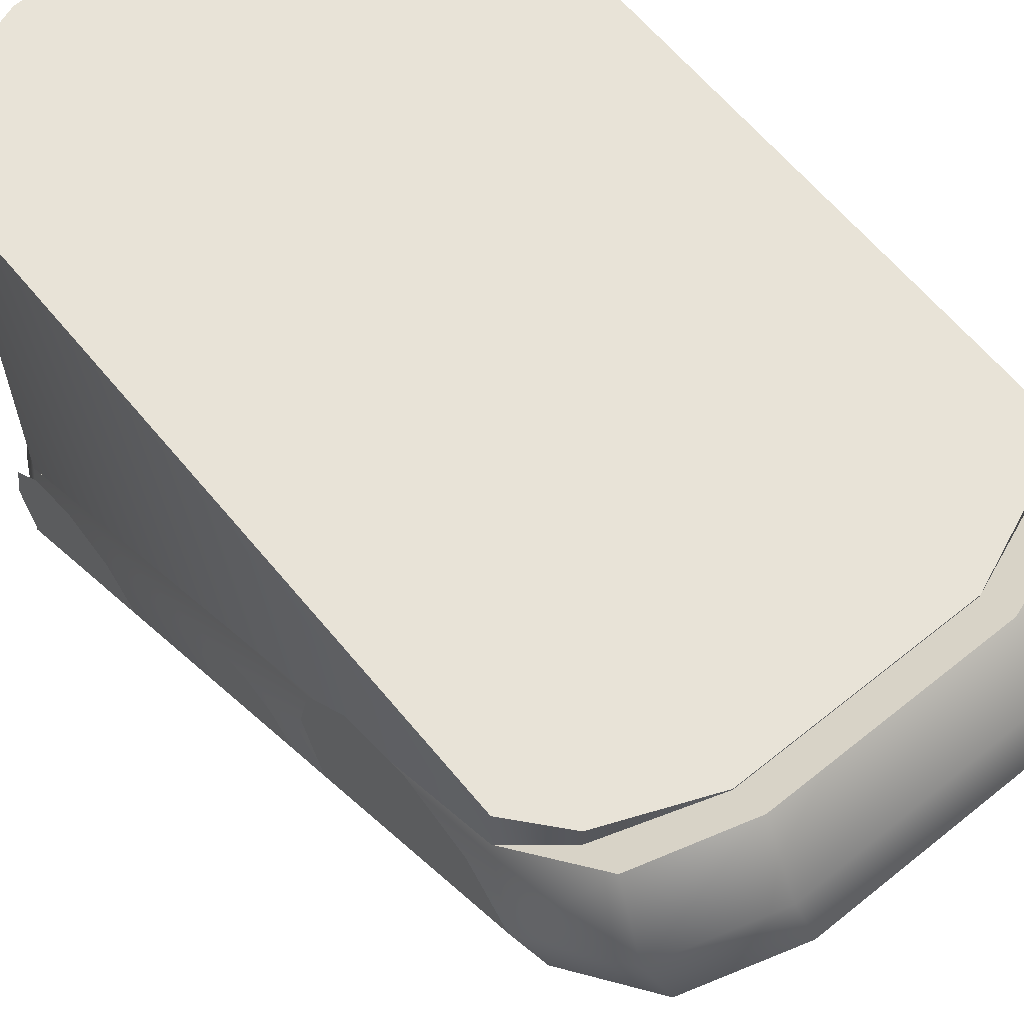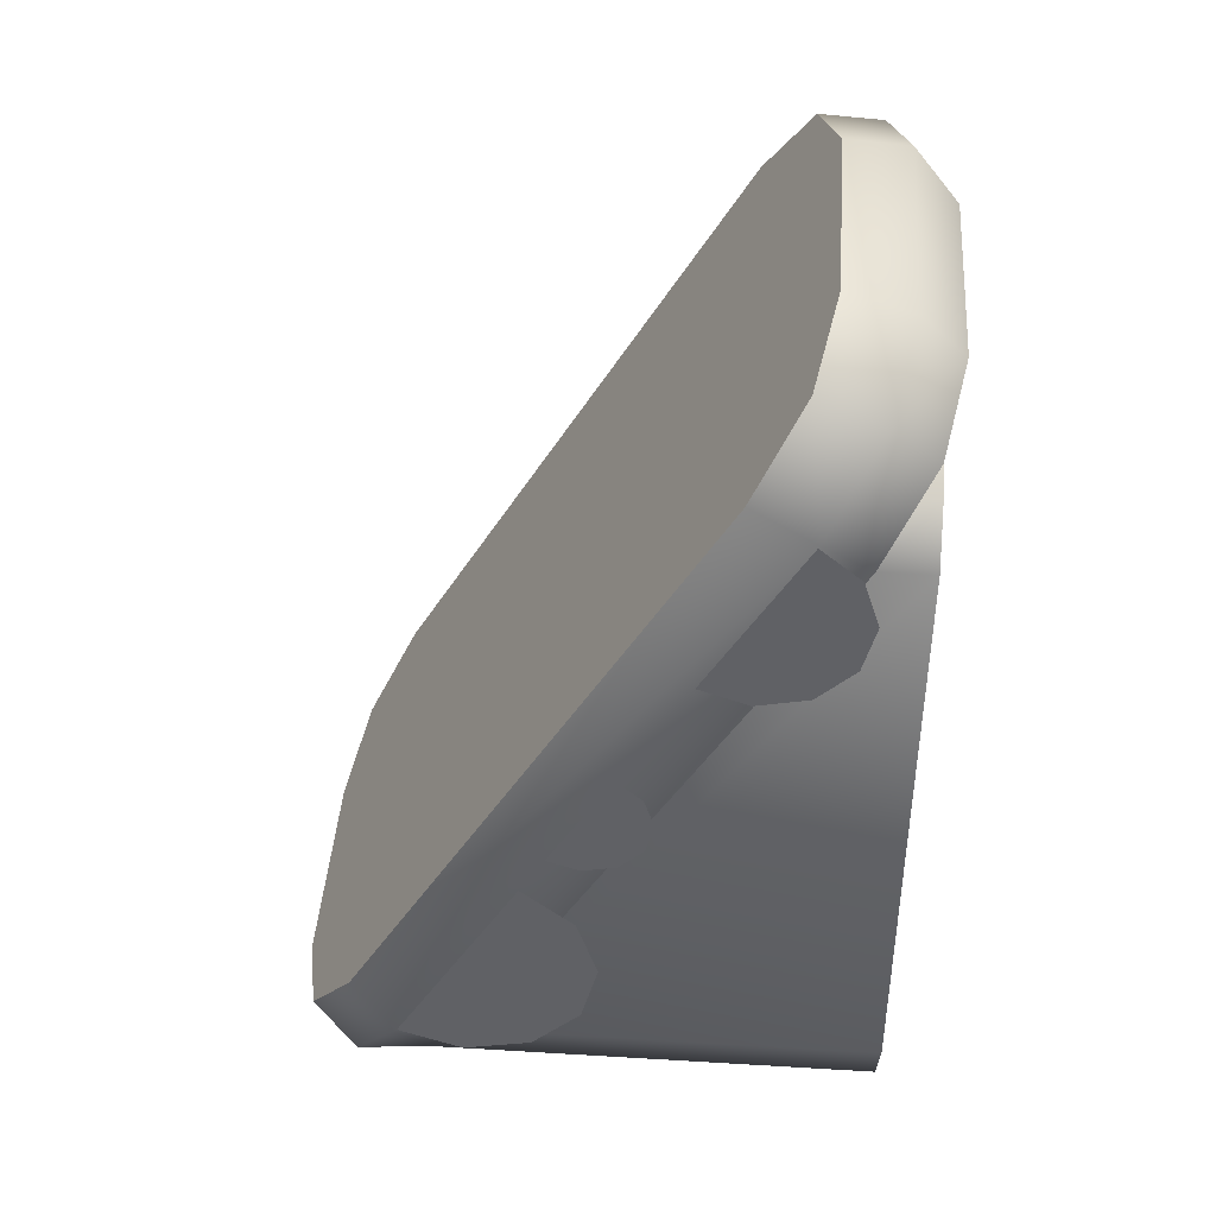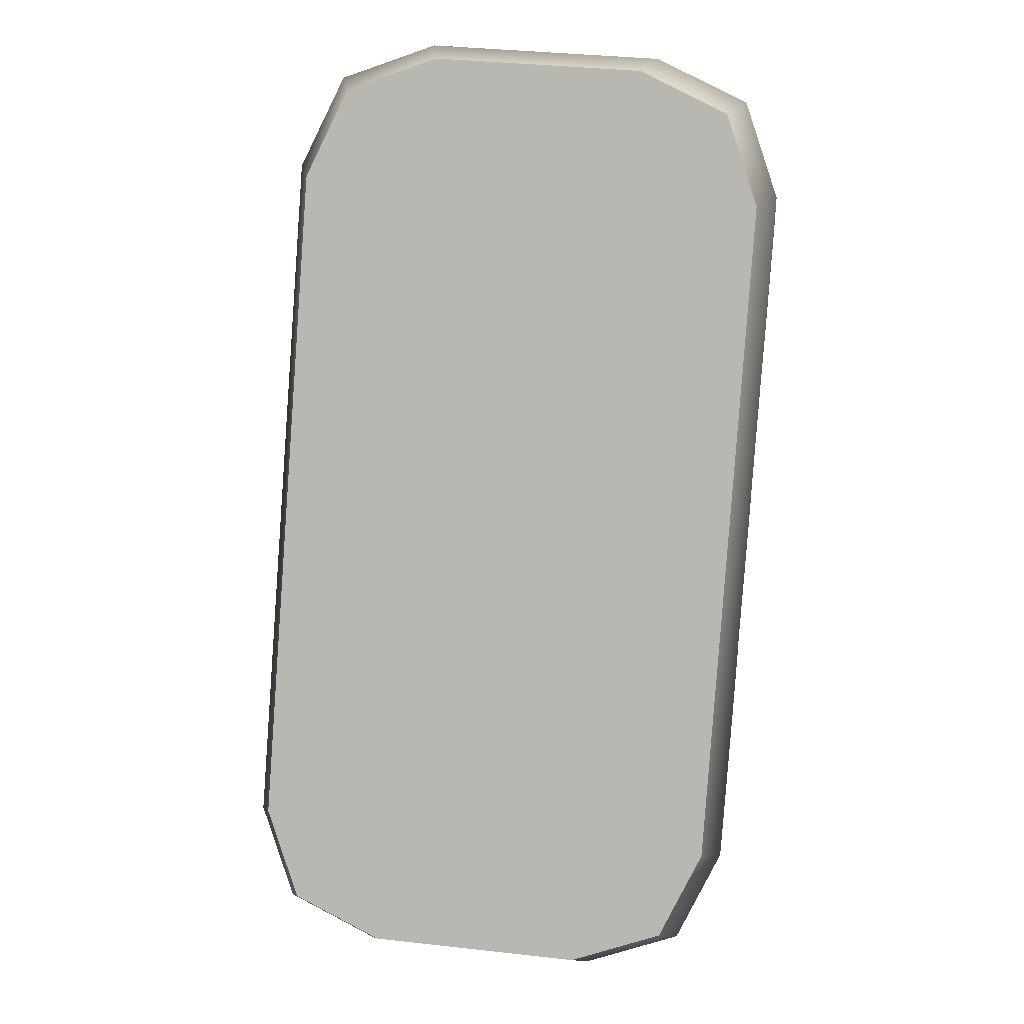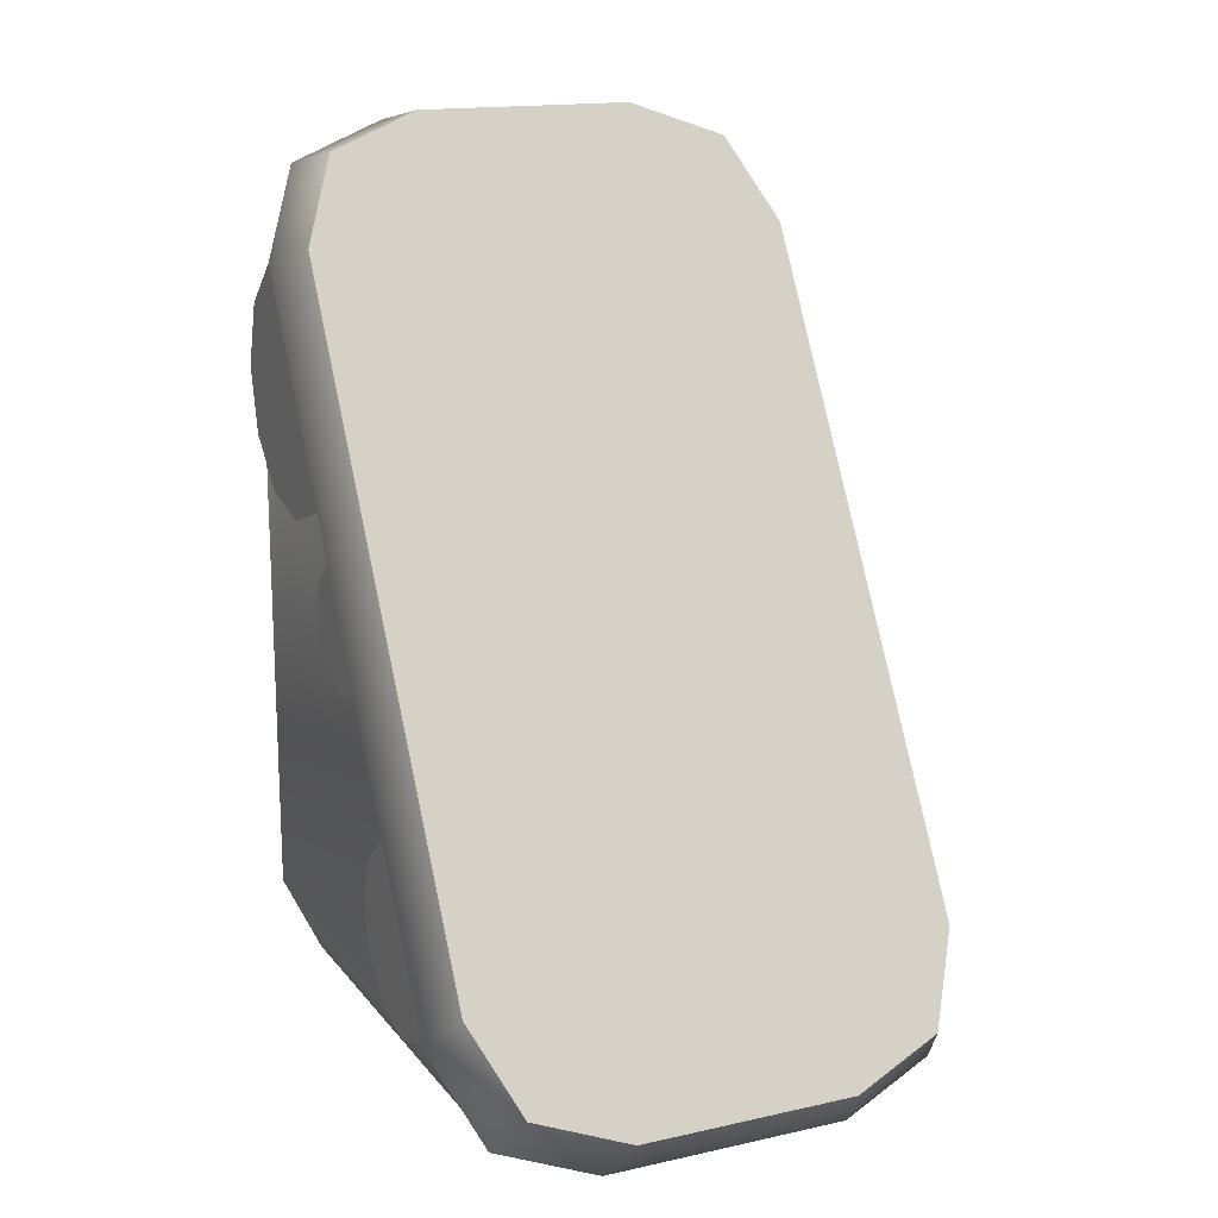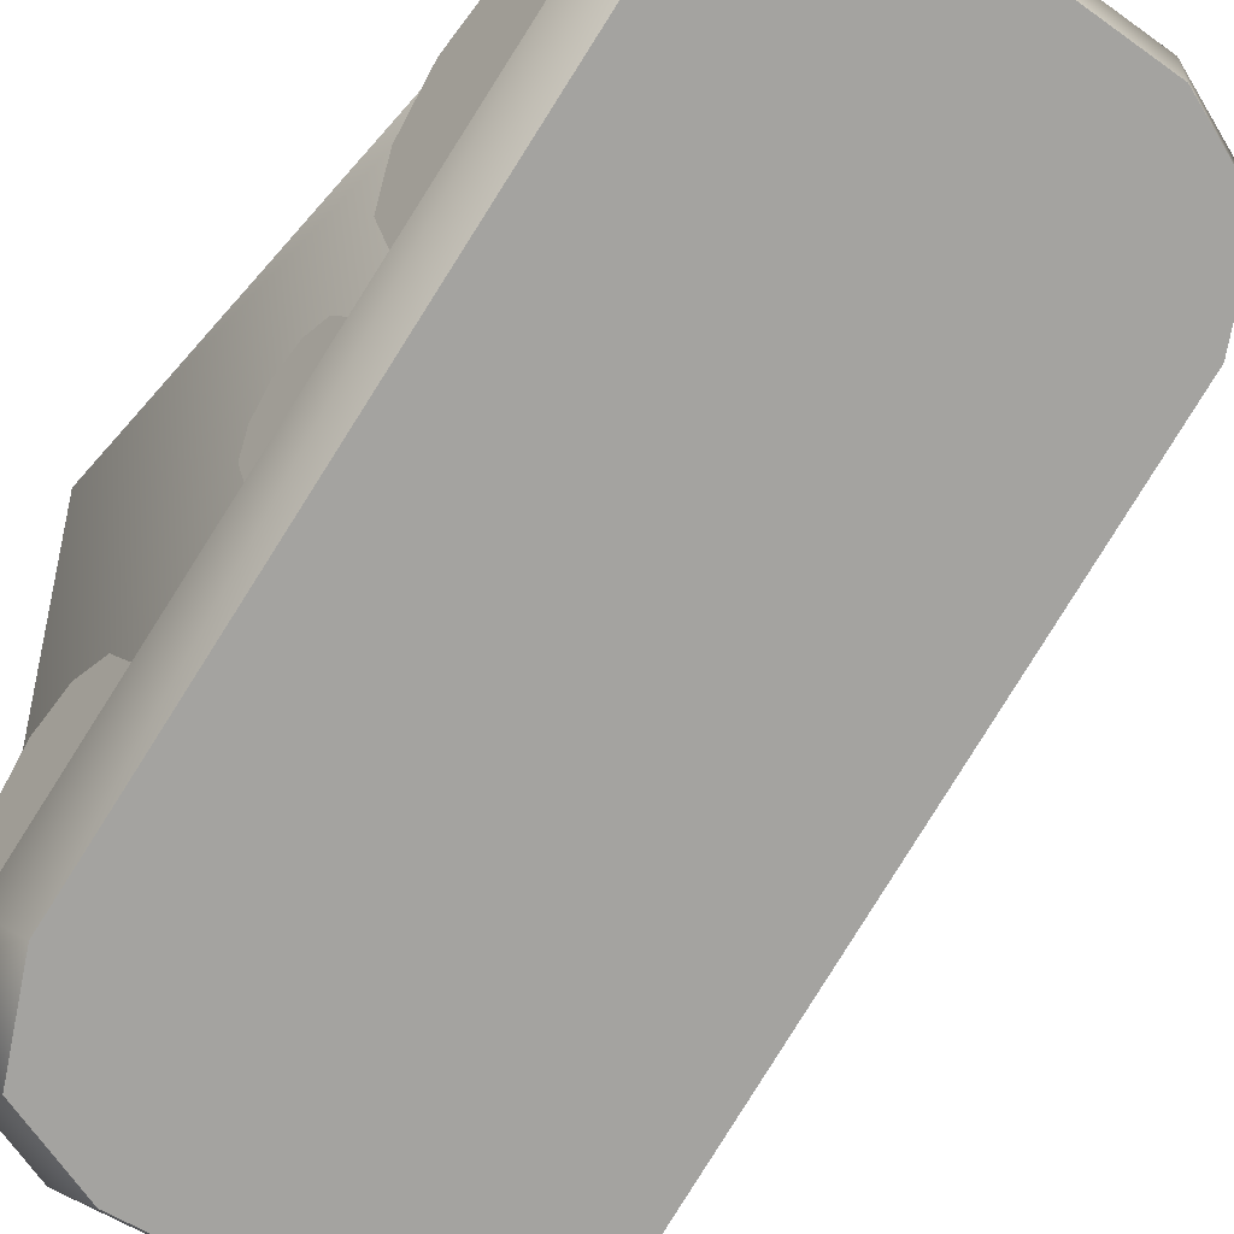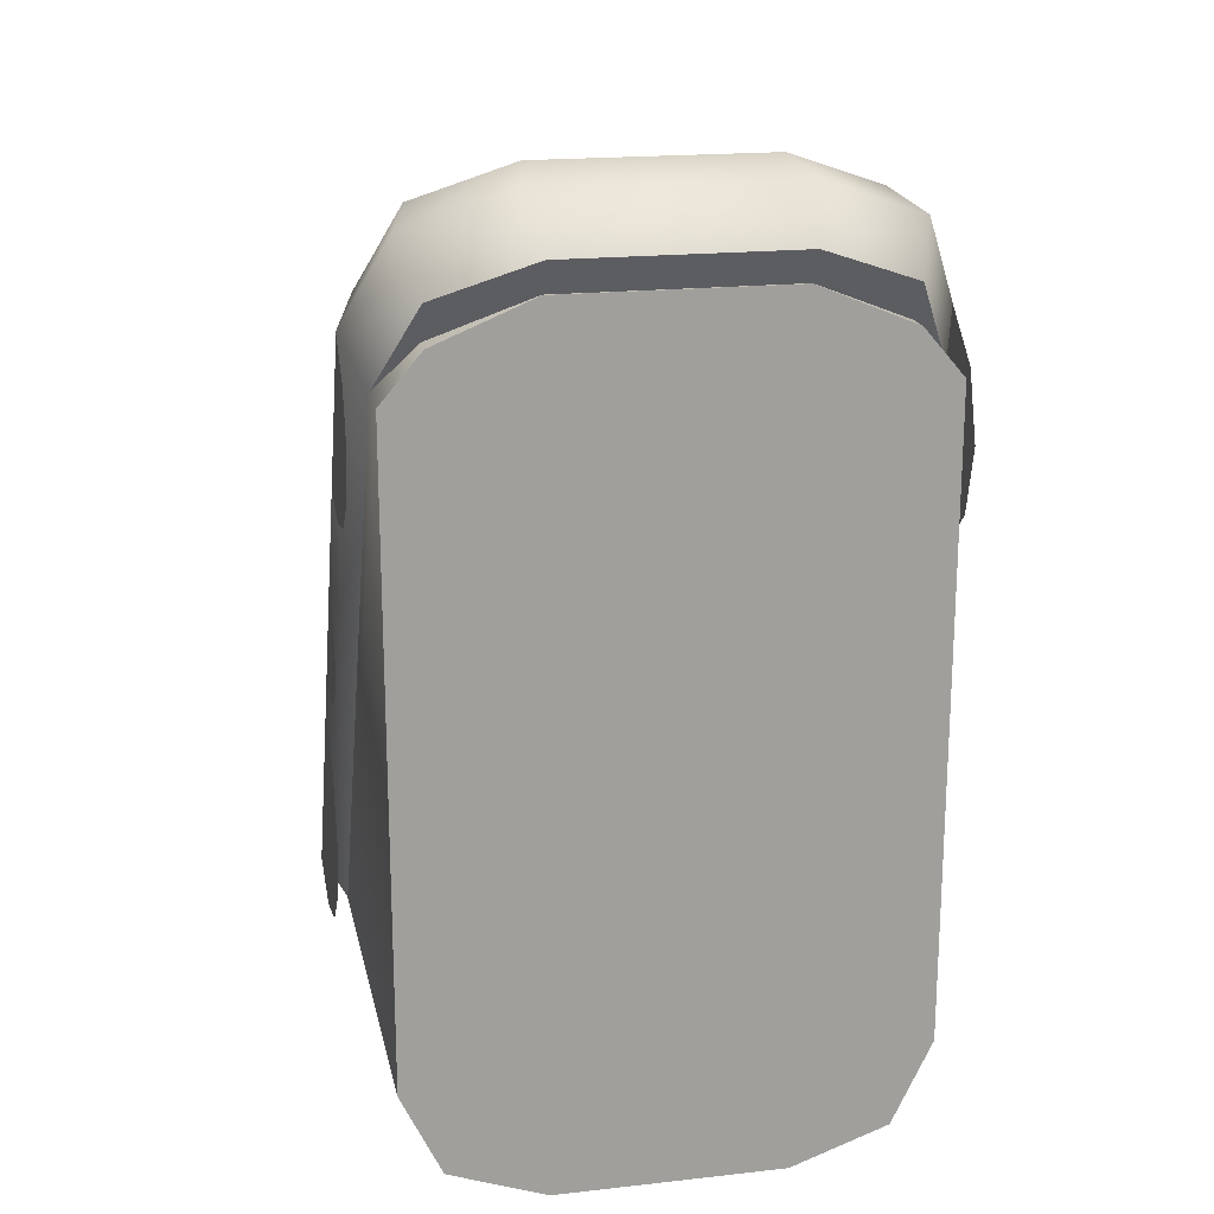
<metadata>
{"format":"obj","ext":"obj","renderer":"f3d","projection":"perspective","resolution":1024,"background":"white","views":[{"elev":62.4,"azim":140.7,"up":"+Z"},{"elev":42.5,"azim":-85.9,"up":"+Y"},{"elev":36.3,"azim":-171.7,"up":"+Y"},{"elev":16.0,"azim":155.2,"up":"+Y"},{"elev":-49.6,"azim":141.8,"up":"+Z"},{"elev":19.0,"azim":-11.8,"up":"+Y"}]}
</metadata>
<code>
o block-snow-overhang-large-slope-steep-narrow.002
v 0.5 0.6915 -0.3739
v 0.4198 0.8591 -0.2771
v 0.5 -0.5665 -1.1
v 0.4198 -0.7341 -1.197
v 0.2263 0.9285 -0.237
v 0.2263 -0.8035 -1.237
v -0.2263 0.9285 -0.237
v -0.2263 -0.8035 -1.237
v -0.4198 0.8591 -0.2771
v -0.4198 -0.7341 -1.197
v -0.5 0.6915 -0.3739
v -0.5 -0.5665 -1.1
v 0.5411 -0.6527 -1.006
v 0.5 -0.6915 -0.8837
v 0.5411 0.6527 -0.252
v 0.5 0.5665 -0.1574
v 0.2263 -0.9285 -1.021
v 0.2536 -0.9016 -1.149
v -0.2263 -0.9285 -1.021
v -0.2536 -0.9016 -1.149
v -0.4569 -0.8287 -1.107
v -0.5411 -0.6527 -1.006
v -0.4198 -0.8591 -0.9804
v -0.5 -0.6915 -0.8837
v 0.4198 0.7341 -0.06062
v 0.2263 0.8035 -0.02053
v 0.4569 0.8287 -0.1503
v 0.2536 0.9016 -0.1083
v 0.4198 -0.8591 -0.9804
v 0.4569 -0.8287 -1.107
v -0.5411 0.6527 -0.252
v -0.5 0.5665 -0.1574
v -0.4198 0.7341 -0.06062
v -0.4569 0.8287 -0.1503
v -0.2263 0.8035 -0.02053
v -0.2536 0.9016 -0.1083
v 0.5411 0.2983 -0.1394
v 0.5411 0.4318 -0.1058
v 0.5411 0.2024 -0.2382
v 0.5411 0.1729 -0.3727
v 0.5411 0.563 -0.1475
v 0.5411 0.2186 -0.5026
v 0.5411 0.6527 -0.252
v 0.5411 -0.04519 -0.4963
v 0.5411 0.02157 -0.4795
v 0.5411 -0.09312 -0.5457
v 0.5411 -0.1079 -0.6129
v 0.5411 0.08718 -0.5003
v 0.5411 -0.08503 -0.6779
v 0.5411 0.132 -0.5526
v 0.5411 -0.5877 -0.7302
v 0.5411 -0.4875 -0.705
v 0.5411 -0.6596 -0.8043
v 0.5411 -0.6817 -0.9052
v 0.5411 -0.3891 -0.7362
v 0.5411 -0.6474 -1.003
v 0.5411 -0.3219 -0.8146
v -0.5411 -0.09216 -0.5234
v -0.5411 -0.1401 -0.5728
v -0.5411 -0.0254 -0.5066
v -0.5411 0.04021 -0.5274
v -0.5411 -0.1548 -0.6401
v -0.5411 0.08503 -0.5797
v -0.5411 -0.132 -0.705
v -0.5411 -0.573 -0.6424
v -0.5411 -0.6688 -0.7412
v -0.5411 -0.4395 -0.6088
v -0.5411 -0.3082 -0.6505
v -0.5411 -0.6983 -0.8757
v -0.5411 -0.2186 -0.755
v -0.5411 -0.6527 -1.006
v -0.5411 0.3816 -0.1705
v -0.5411 0.3097 -0.2447
v -0.5411 0.4818 -0.1453
v -0.5411 0.5802 -0.1766
v -0.5411 0.2876 -0.3455
v -0.5411 0.6474 -0.255
v -0.5411 0.3219 -0.4429
v -0.2263 -0.9285 -0.05378
v 0.2263 -0.9285 -0.05378
v -0.4198 -0.8591 -0.05378
v -0.4198 -0.8591 -0.9804
v -0.5 -0.6915 -0.05378
v 0.4198 -0.8591 -0.9804
v 0.4198 -0.8591 -0.05378
v 0.5 -0.6915 -0.05378
v 0.5 0.5665 -0.1574
v 0.5 0.5665 -0.05378
v -0.5 0.5665 -0.05378
v -0.5 0.5665 -0.1574
v -0.2263 0.7402 -0.05378
v -0.2263 0.7402 -0.1574
v 0.2263 0.7402 -0.05378
v 0.2263 0.7402 -0.1574
v -0.4198 0.66 -0.05378
v -0.4198 0.66 -0.1574
v 0.4198 0.66 -0.05378
v 0.4198 0.66 -0.1574
f 3 2 1
f 2 3 4
f 2 4 5
f 5 4 6
f 5 6 7
f 7 6 8
f 7 8 9
f 9 8 10
f 9 10 11
f 11 10 12
f 15 14 13
f 14 15 16
f 19 18 17
f 18 19 20
f 23 22 21
f 22 23 24
f 27 26 25
f 26 27 28
f 18 29 17
f 29 18 30
f 24 31 22
f 31 24 32
f 35 34 33
f 34 35 36
f 28 35 26
f 35 28 36
f 23 20 19
f 20 23 21
f 33 31 32
f 31 33 34
f 13 29 30
f 29 13 14
f 15 25 16
f 25 15 27
f 31 12 22
f 12 31 11
f 31 9 11
f 9 31 34
f 7 34 36
f 34 7 9
f 28 7 36
f 7 28 5
f 3 15 13
f 15 3 1
f 6 30 18
f 30 6 4
f 20 6 18
f 6 20 8
f 4 13 30
f 13 4 3
f 10 20 21
f 20 10 8
f 22 10 21
f 10 22 12
f 2 28 27
f 28 2 5
f 2 15 1
f 15 2 27
f 25 14 16
f 14 25 29
f 29 25 26
f 29 26 17
f 17 26 35
f 17 35 19
f 19 35 33
f 19 33 23
f 23 33 32
f 23 32 24
f 39 38 37
f 38 39 40
f 38 40 41
f 41 40 42
f 41 42 43
f 46 45 44
f 45 46 47
f 45 47 48
f 48 47 49
f 48 49 50
f 53 52 51
f 52 53 54
f 52 54 55
f 55 54 56
f 55 56 57
f 60 59 58
f 59 60 61
f 59 61 62
f 62 61 63
f 62 63 64
f 67 66 65
f 66 67 68
f 66 68 69
f 69 68 70
f 69 70 71
f 74 73 72
f 73 74 75
f 73 75 76
f 76 75 77
f 76 77 78
f 19 80 79
f 80 19 17
f 83 82 81
f 82 83 24
f 14 85 84
f 85 14 86
f 82 79 81
f 79 82 19
f 17 85 80
f 85 17 84
f 87 86 14
f 86 87 88
f 89 24 83
f 24 89 90
f 93 92 91
f 92 93 94
f 95 90 89
f 90 95 96
f 98 93 97
f 93 98 94
f 92 95 91
f 95 92 96
f 98 88 87
f 88 98 97
f 97 86 88
f 86 97 85
f 85 97 93
f 85 93 80
f 80 93 91
f 80 91 79
f 79 91 95
f 79 95 81
f 81 95 89
f 81 89 83
f 3 2 1
f 2 3 4
f 2 4 5
f 5 4 6
f 5 6 7
f 7 6 8
f 7 8 9
f 9 8 10
f 9 10 11
f 11 10 12
f 15 14 13
f 14 15 16
f 19 18 17
f 18 19 20
f 23 22 21
f 22 23 24
f 27 26 25
f 26 27 28
f 18 29 17
f 29 18 30
f 24 31 22
f 31 24 32
f 35 34 33
f 34 35 36
f 28 35 26
f 35 28 36
f 23 20 19
f 20 23 21
f 33 31 32
f 31 33 34
f 13 29 30
f 29 13 14
f 15 25 16
f 25 15 27
f 31 12 22
f 12 31 11
f 31 9 11
f 9 31 34
f 7 34 36
f 34 7 9
f 28 7 36
f 7 28 5
f 3 15 13
f 15 3 1
f 6 30 18
f 30 6 4
f 20 6 18
f 6 20 8
f 4 13 30
f 13 4 3
f 10 20 21
f 20 10 8
f 22 10 21
f 10 22 12
f 2 28 27
f 28 2 5
f 2 15 1
f 15 2 27
f 25 14 16
f 14 25 29
f 29 25 26
f 29 26 17
f 17 26 35
f 17 35 19
f 19 35 33
f 19 33 23
f 23 33 32
f 23 32 24
f 39 38 37
f 38 39 40
f 38 40 41
f 41 40 42
f 41 42 43
f 46 45 44
f 45 46 47
f 45 47 48
f 48 47 49
f 48 49 50
f 53 52 51
f 52 53 54
f 52 54 55
f 55 54 56
f 55 56 57
f 60 59 58
f 59 60 61
f 59 61 62
f 62 61 63
f 62 63 64
f 67 66 65
f 66 67 68
f 66 68 69
f 69 68 70
f 69 70 71
f 74 73 72
f 73 74 75
f 73 75 76
f 76 75 77
f 76 77 78
f 19 80 79
f 80 19 17
f 83 82 81
f 82 83 24
f 14 85 84
f 85 14 86
f 82 79 81
f 79 82 19
f 17 85 80
f 85 17 84
f 87 86 14
f 86 87 88
f 89 24 83
f 24 89 90
f 93 92 91
f 92 93 94
f 95 90 89
f 90 95 96
f 98 93 97
f 93 98 94
f 92 95 91
f 95 92 96
f 98 88 87
f 88 98 97
f 97 86 88
f 86 97 85
f 85 97 93
f 85 93 80
f 80 93 91
f 80 91 79
f 79 91 95
f 79 95 81
f 81 95 89
f 81 89 83

</code>
